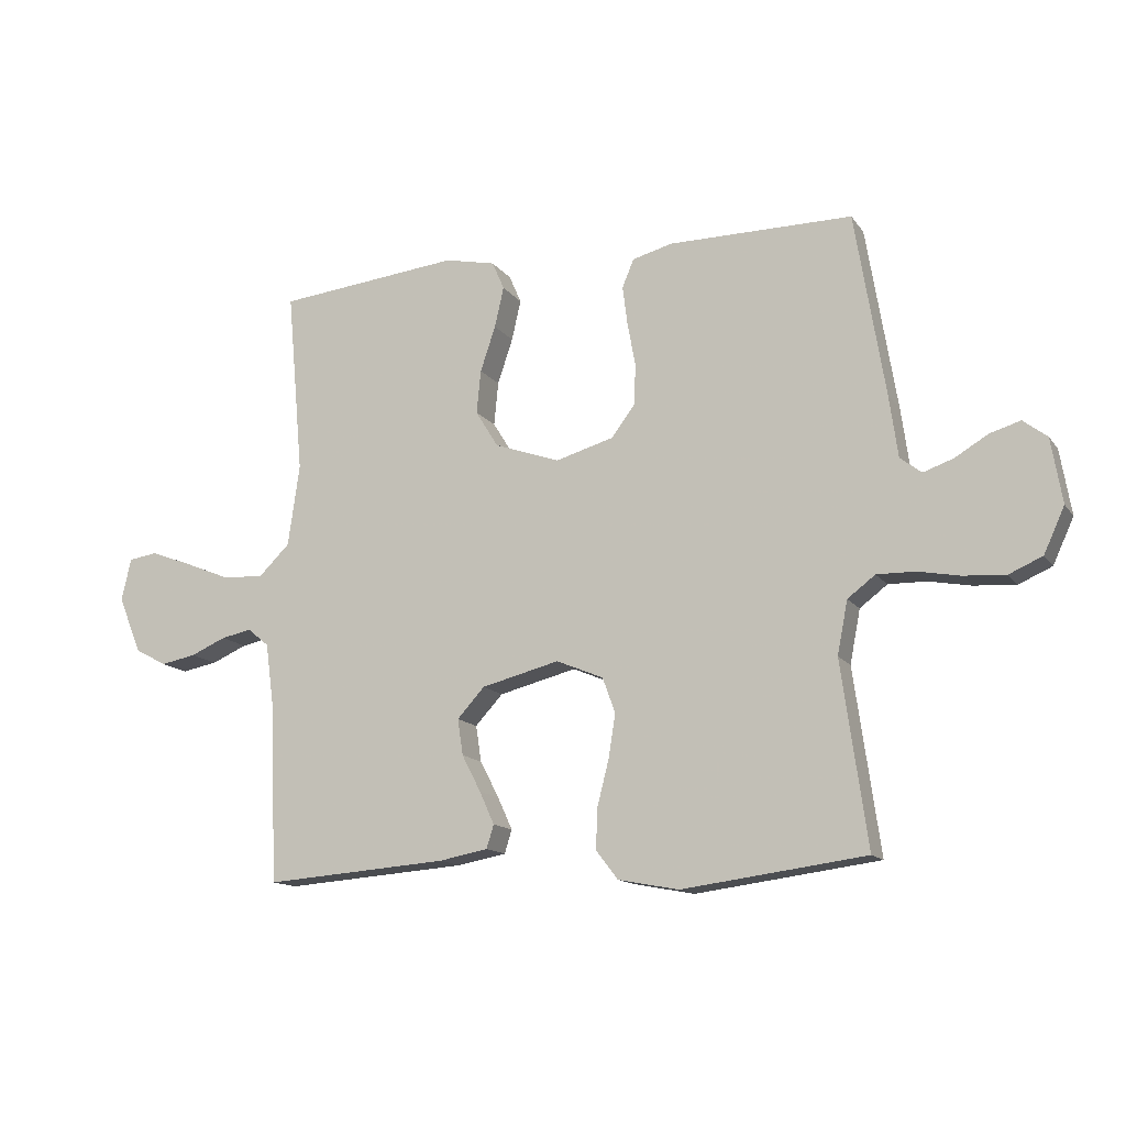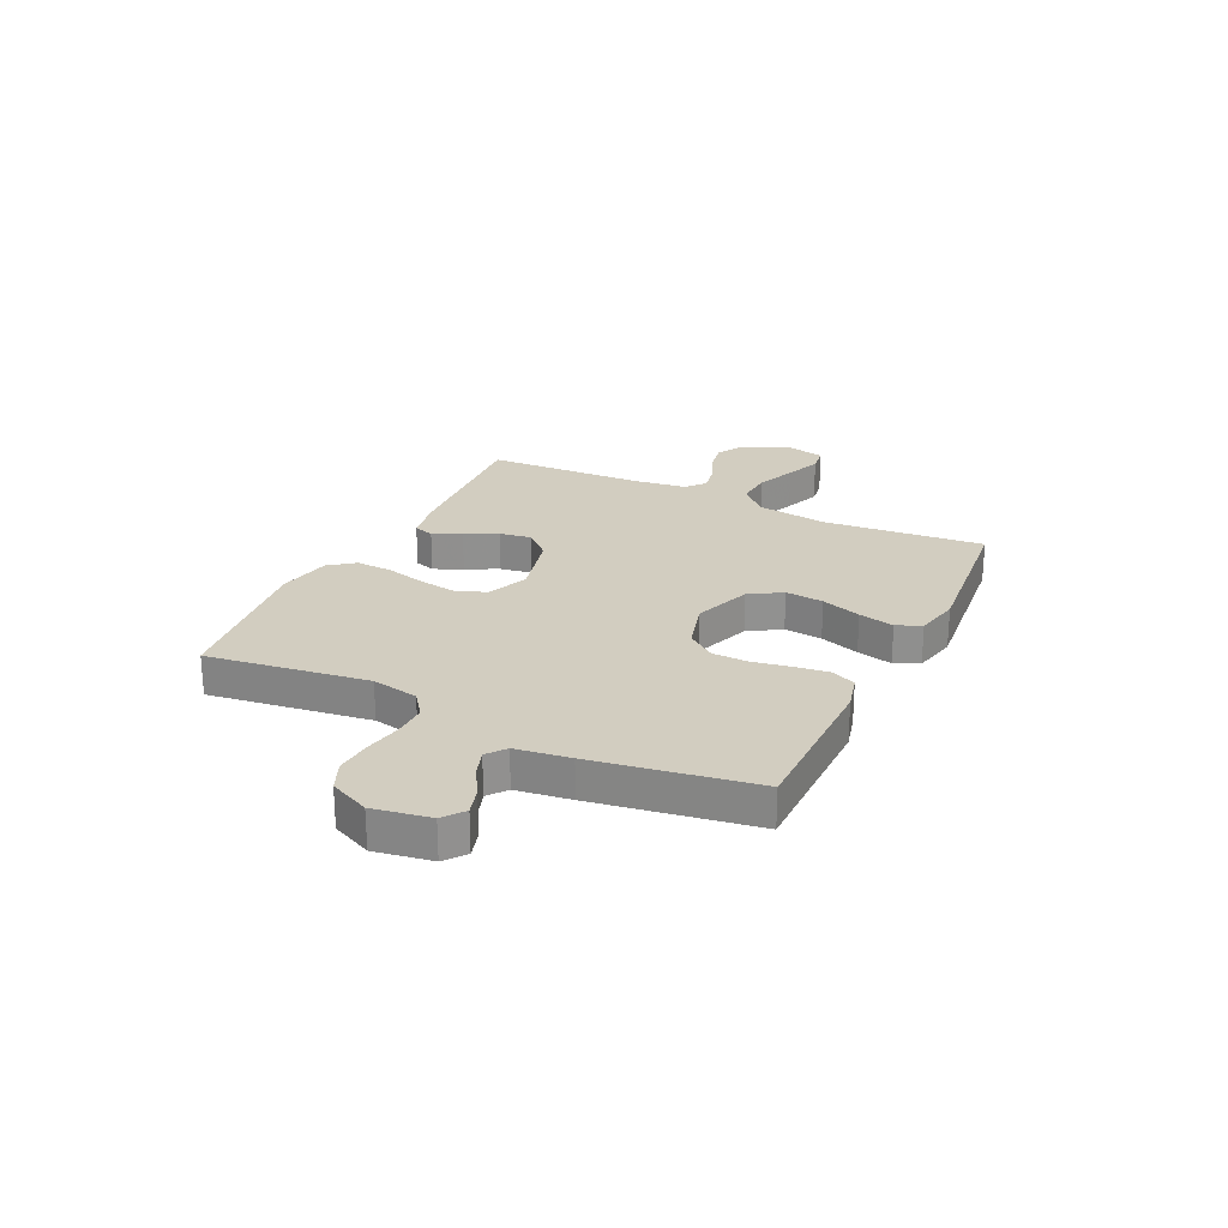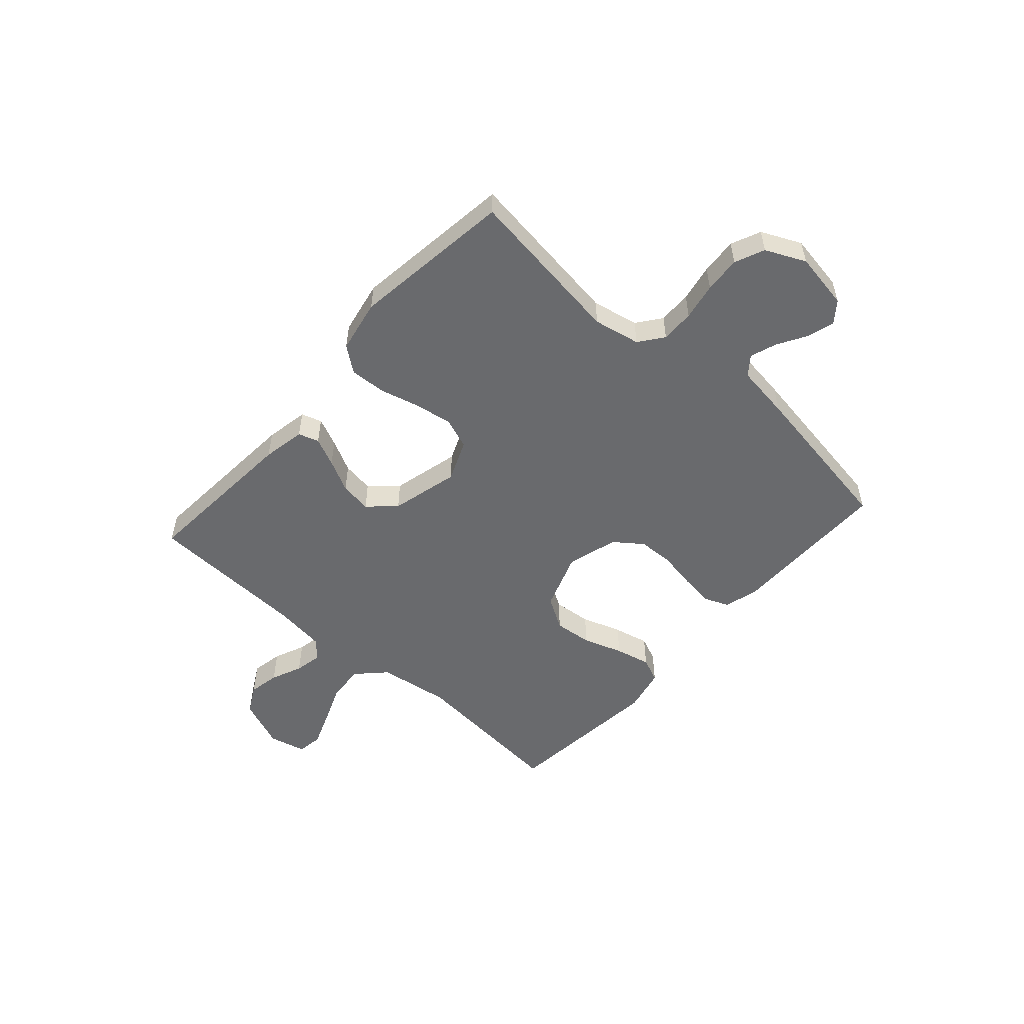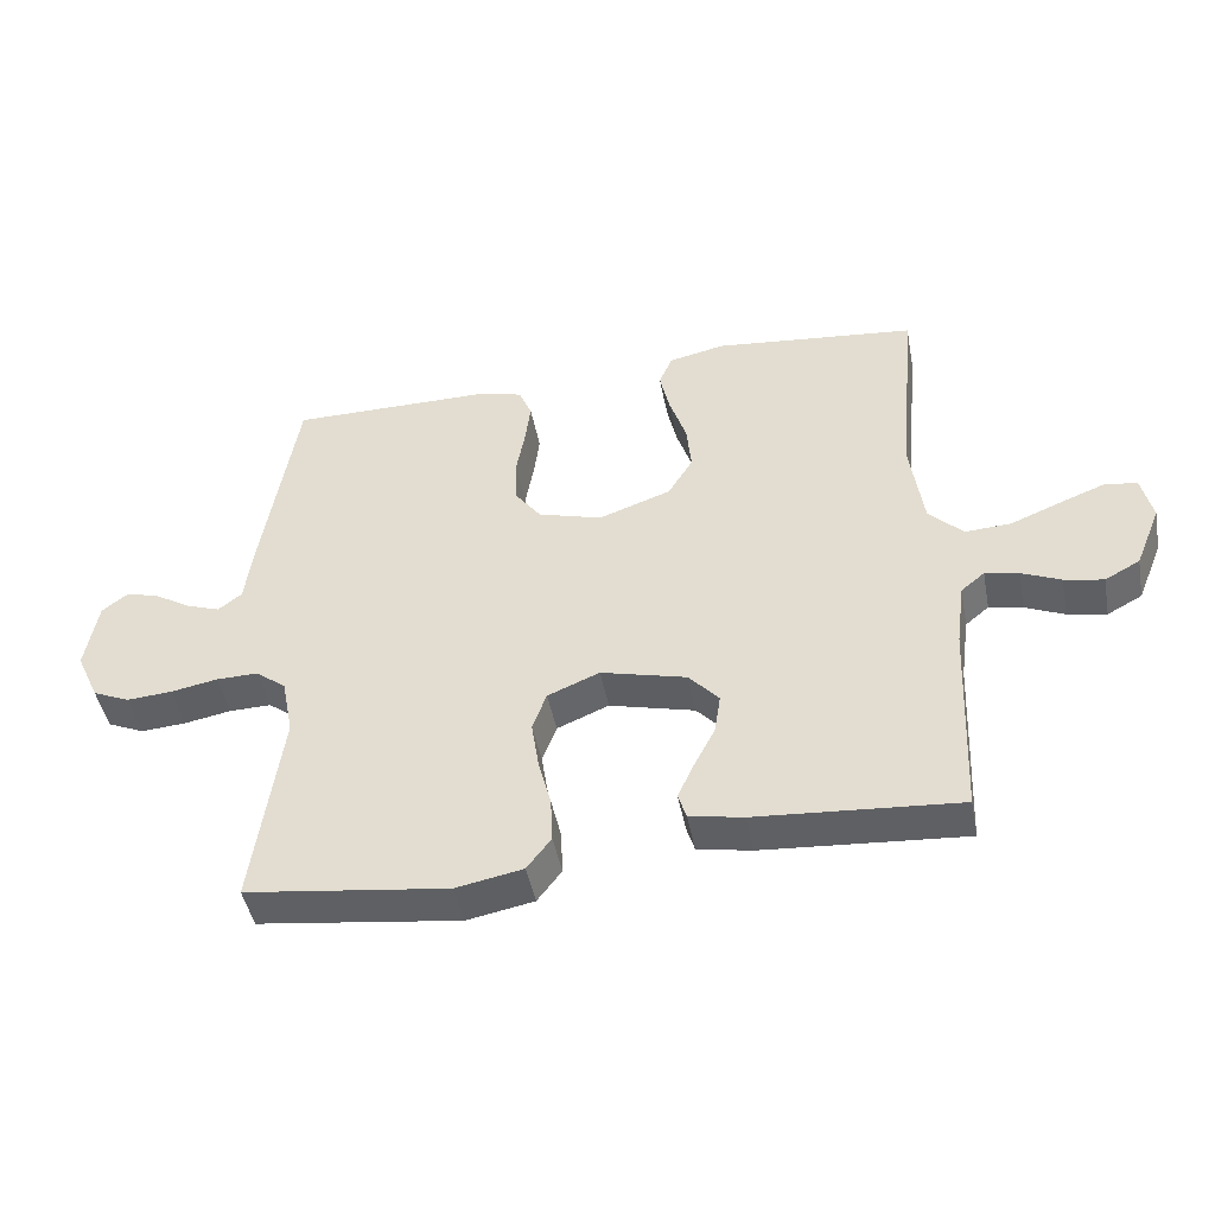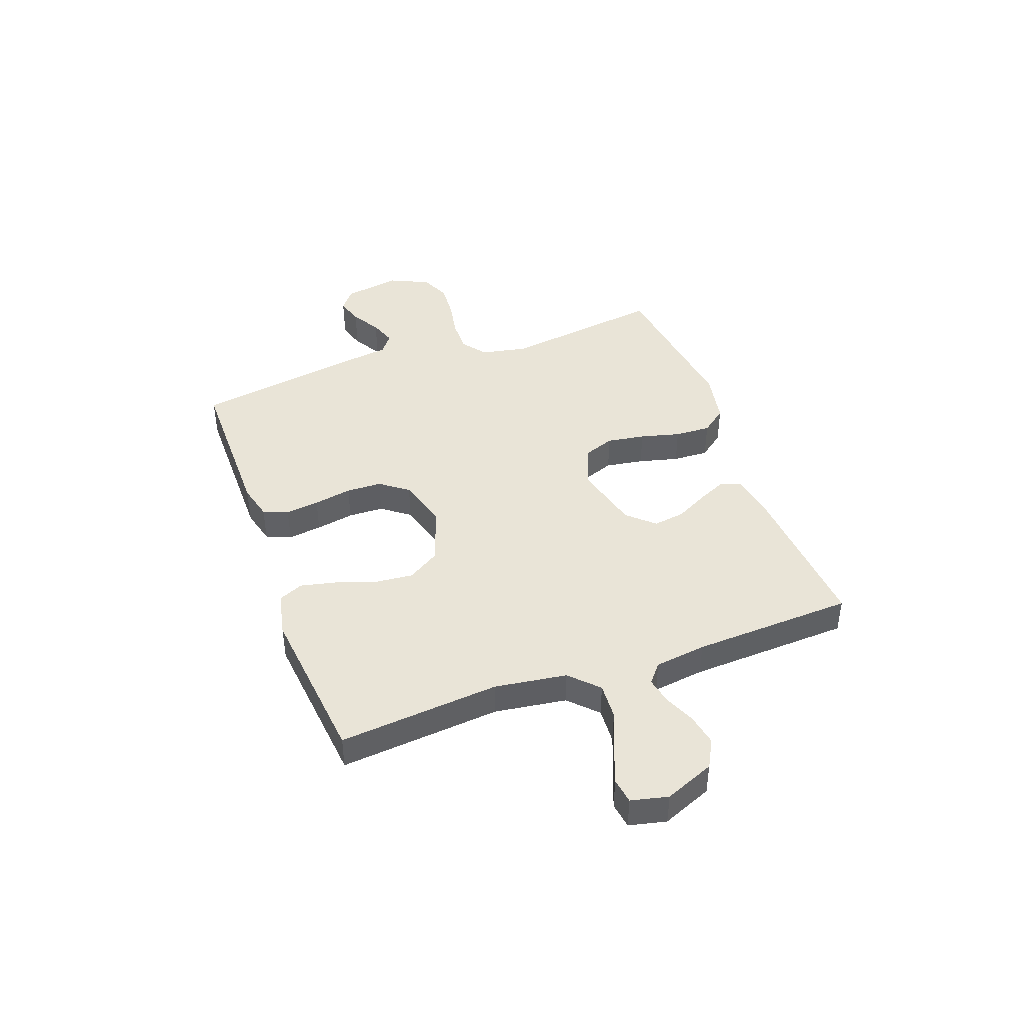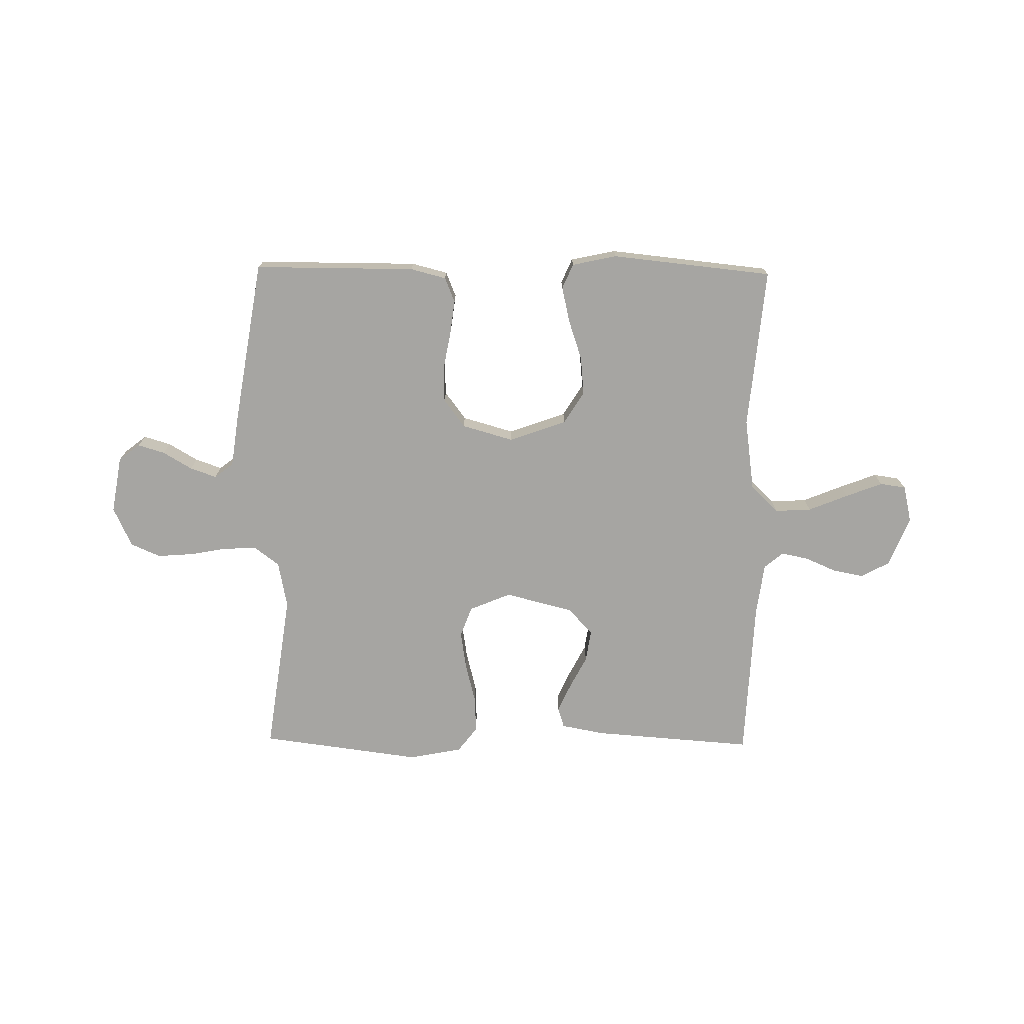
<metadata>
{"format":"obj","ext":"obj","renderer":"f3d","projection":"perspective","resolution":1024,"background":"white","views":[{"elev":-13.7,"azim":-157.3,"up":"+Z"},{"elev":24.5,"azim":-64.2,"up":"+Y"},{"elev":-53.0,"azim":-131.6,"up":"+Y"},{"elev":-45.6,"azim":10.8,"up":"+Z"},{"elev":42.9,"azim":70.0,"up":"+Y"},{"elev":-73.7,"azim":-0.8,"up":"+Y"}]}
</metadata>
<code>
v -0.5 0.07 -0.5
v -0.458 0.07 -0.2
v -0.475 0.07 -0.113
v -0.52 0.07 -0.079
v -0.582 0.07 -0.08
v -0.651 0.07 -0.093
v -0.719 0.07 -0.098
v -0.774 0.07 -0.074
v -0.808 0.07 0
v -0.79 0.07 0.106
v -0.751 0.07 0.136
v -0.701 0.07 0.121
v -0.647 0.07 0.089
v -0.598 0.07 0.072
v -0.563 0.07 0.099
v -0.549 0.07 0.2
v -0.5 0.07 0.5
v -0.2 0.07 0.5
v -0.134 0.07 0.483
v -0.115 0.07 0.437
v -0.123 0.07 0.374
v -0.136 0.07 0.303
v -0.134 0.07 0.237
v -0.095 0.07 0.185
v 0 0.07 0.158
v 0.107 0.07 0.196
v 0.144 0.07 0.256
v 0.137 0.07 0.327
v 0.112 0.07 0.401
v 0.097 0.07 0.467
v 0.117 0.07 0.513
v 0.2 0.07 0.531
v 0.5 0.07 0.5
v 0.473 0.07 0.2
v 0.492 0.07 0.066
v 0.543 0.07 0.016
v 0.611 0.07 0.02
v 0.685 0.07 0.05
v 0.753 0.07 0.076
v 0.801 0.07 0.069
v 0.817 0.07 0
v 0.779 0.07 -0.093
v 0.727 0.07 -0.121
v 0.669 0.07 -0.11
v 0.611 0.07 -0.085
v 0.561 0.07 -0.075
v 0.526 0.07 -0.104
v 0.513 0.07 -0.2
v 0.5 0.07 -0.5
v 0.2 0.07 -0.478
v 0.12 0.07 -0.463
v 0.108 0.07 -0.425
v 0.132 0.07 -0.372
v 0.163 0.07 -0.312
v 0.172 0.07 -0.253
v 0.127 0.07 -0.204
v 0 0.07 -0.172
v -0.077 0.07 -0.204
v -0.098 0.07 -0.261
v -0.087 0.07 -0.332
v -0.068 0.07 -0.406
v -0.065 0.07 -0.473
v -0.101 0.07 -0.52
v -0.2 0.07 -0.539
v -0.5 0 -0.5
v -0.458 0 -0.2
v -0.475 0 -0.113
v -0.52 0 -0.079
v -0.582 0 -0.08
v -0.651 0 -0.093
v -0.719 0 -0.098
v -0.774 0 -0.074
v -0.808 0 0
v -0.79 0 0.106
v -0.751 0 0.136
v -0.701 0 0.121
v -0.647 0 0.089
v -0.598 0 0.072
v -0.563 0 0.099
v -0.549 0 0.2
v -0.5 0 0.5
v -0.2 0 0.5
v -0.134 0 0.483
v -0.115 0 0.437
v -0.123 0 0.374
v -0.136 0 0.303
v -0.134 0 0.237
v -0.095 0 0.185
v 0 0 0.158
v 0.107 0 0.196
v 0.144 0 0.256
v 0.137 0 0.327
v 0.112 0 0.401
v 0.097 0 0.467
v 0.117 0 0.513
v 0.2 0 0.531
v 0.5 0 0.5
v 0.473 0 0.2
v 0.492 0 0.066
v 0.543 0 0.016
v 0.611 0 0.02
v 0.685 0 0.05
v 0.753 0 0.076
v 0.801 0 0.069
v 0.817 0 0
v 0.779 0 -0.093
v 0.727 0 -0.121
v 0.669 0 -0.11
v 0.611 0 -0.085
v 0.561 0 -0.075
v 0.526 0 -0.104
v 0.513 0 -0.2
v 0.5 0 -0.5
v 0.2 0 -0.478
v 0.12 0 -0.463
v 0.108 0 -0.425
v 0.132 0 -0.372
v 0.163 0 -0.312
v 0.172 0 -0.253
v 0.127 0 -0.204
v 0 0 -0.172
v -0.077 0 -0.204
v -0.098 0 -0.261
v -0.087 0 -0.332
v -0.068 0 -0.406
v -0.065 0 -0.473
v -0.101 0 -0.52
v -0.2 0 -0.539
f 64 1 2
f 63 64 2
f 62 63 2
f 61 62 2
f 60 61 2
f 59 60 2 3
f 58 59 3 4
f 57 58 4
f 52 53 54
f 51 52 54
f 50 51 54
f 49 50 54
f 48 49 54
f 47 48 54 55
f 46 47 55 56
f 43 44 45
f 42 43 45
f 41 42 45
f 40 41 45
f 39 40 45
f 38 39 45
f 37 38 45
f 36 37 45 46
f 46 56 57
f 36 46 57
f 35 36 57
f 32 33 34
f 31 32 34
f 30 31 34
f 29 30 34
f 28 29 34
f 27 28 34 35
f 20 21 22
f 19 20 22
f 18 19 22
f 17 18 22
f 16 17 22
f 15 16 22
f 14 15 22 23
f 11 12 13
f 10 11 13
f 9 10 13
f 8 9 13
f 7 8 13
f 6 7 13
f 5 6 13
f 4 5 13 14
f 14 23 24
f 4 14 24
f 57 4 24
f 26 27 35 57
f 57 24 25
f 25 26 57
f 66 65 128
f 66 128 127
f 66 127 126
f 66 126 125
f 66 125 124
f 67 66 124 123
f 68 67 123 122
f 68 122 121
f 118 117 116
f 118 116 115
f 118 115 114
f 118 114 113
f 118 113 112
f 119 118 112 111
f 120 119 111 110
f 109 108 107
f 109 107 106
f 109 106 105
f 109 105 104
f 109 104 103
f 109 103 102
f 109 102 101
f 110 109 101 100
f 121 120 110
f 121 110 100
f 121 100 99
f 98 97 96
f 98 96 95
f 98 95 94
f 98 94 93
f 98 93 92
f 99 98 92 91
f 86 85 84
f 86 84 83
f 86 83 82
f 86 82 81
f 86 81 80
f 86 80 79
f 87 86 79 78
f 77 76 75
f 77 75 74
f 77 74 73
f 77 73 72
f 77 72 71
f 77 71 70
f 77 70 69
f 78 77 69 68
f 88 87 78
f 88 78 68
f 88 68 121
f 121 99 91 90
f 89 88 121
f 121 90 89
f 1 65 66 2
f 2 66 67 3
f 3 67 68 4
f 4 68 69 5
f 5 69 70 6
f 6 70 71 7
f 7 71 72 8
f 8 72 73 9
f 9 73 74 10
f 10 74 75 11
f 11 75 76 12
f 12 76 77 13
f 13 77 78 14
f 14 78 79 15
f 15 79 80 16
f 16 80 81 17
f 17 81 82 18
f 18 82 83 19
f 19 83 84 20
f 20 84 85 21
f 21 85 86 22
f 22 86 87 23
f 23 87 88 24
f 24 88 89 25
f 25 89 90 26
f 26 90 91 27
f 27 91 92 28
f 28 92 93 29
f 29 93 94 30
f 30 94 95 31
f 31 95 96 32
f 32 96 97 33
f 33 97 98 34
f 34 98 99 35
f 35 99 100 36
f 36 100 101 37
f 37 101 102 38
f 38 102 103 39
f 39 103 104 40
f 40 104 105 41
f 41 105 106 42
f 42 106 107 43
f 43 107 108 44
f 44 108 109 45
f 45 109 110 46
f 46 110 111 47
f 47 111 112 48
f 48 112 113 49
f 49 113 114 50
f 50 114 115 51
f 51 115 116 52
f 52 116 117 53
f 53 117 118 54
f 54 118 119 55
f 55 119 120 56
f 56 120 121 57
f 57 121 122 58
f 58 122 123 59
f 59 123 124 60
f 60 124 125 61
f 61 125 126 62
f 62 126 127 63
f 63 127 128 64
f 64 128 65 1

</code>
